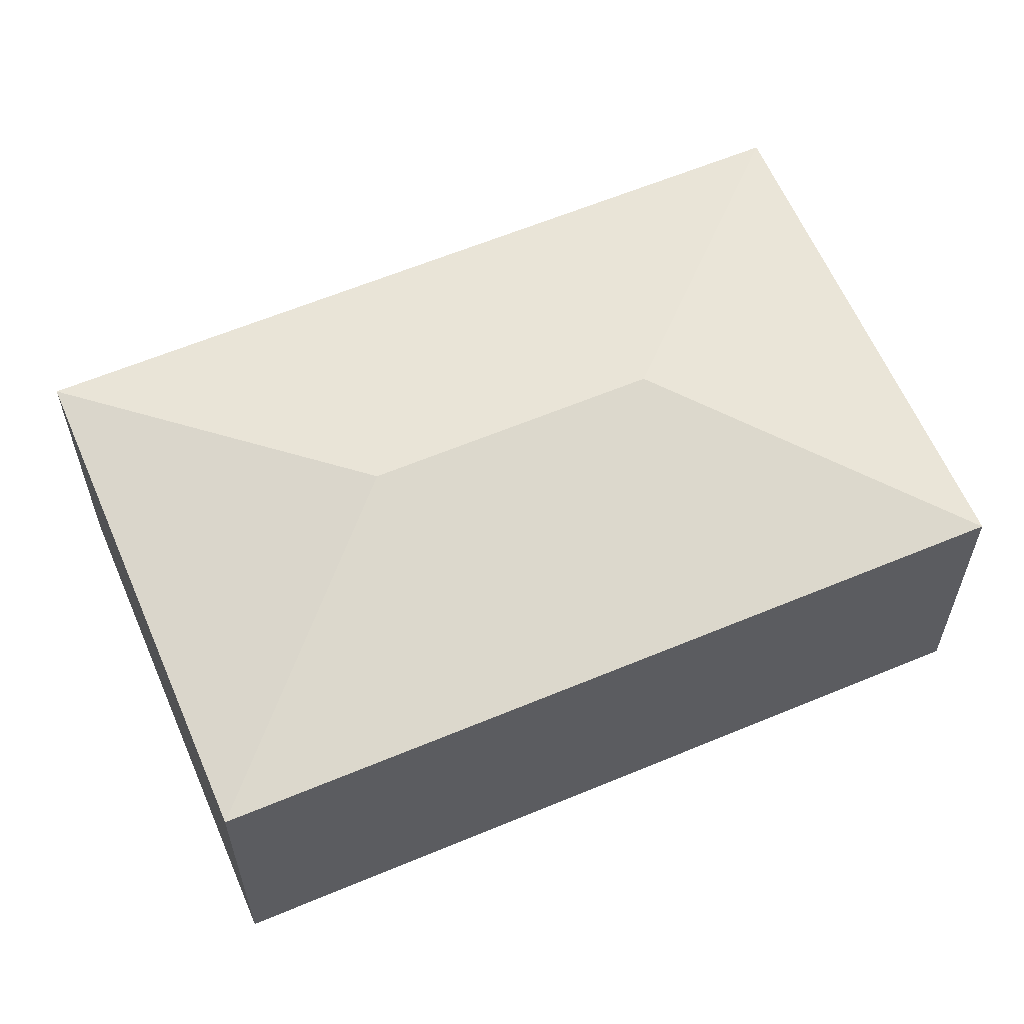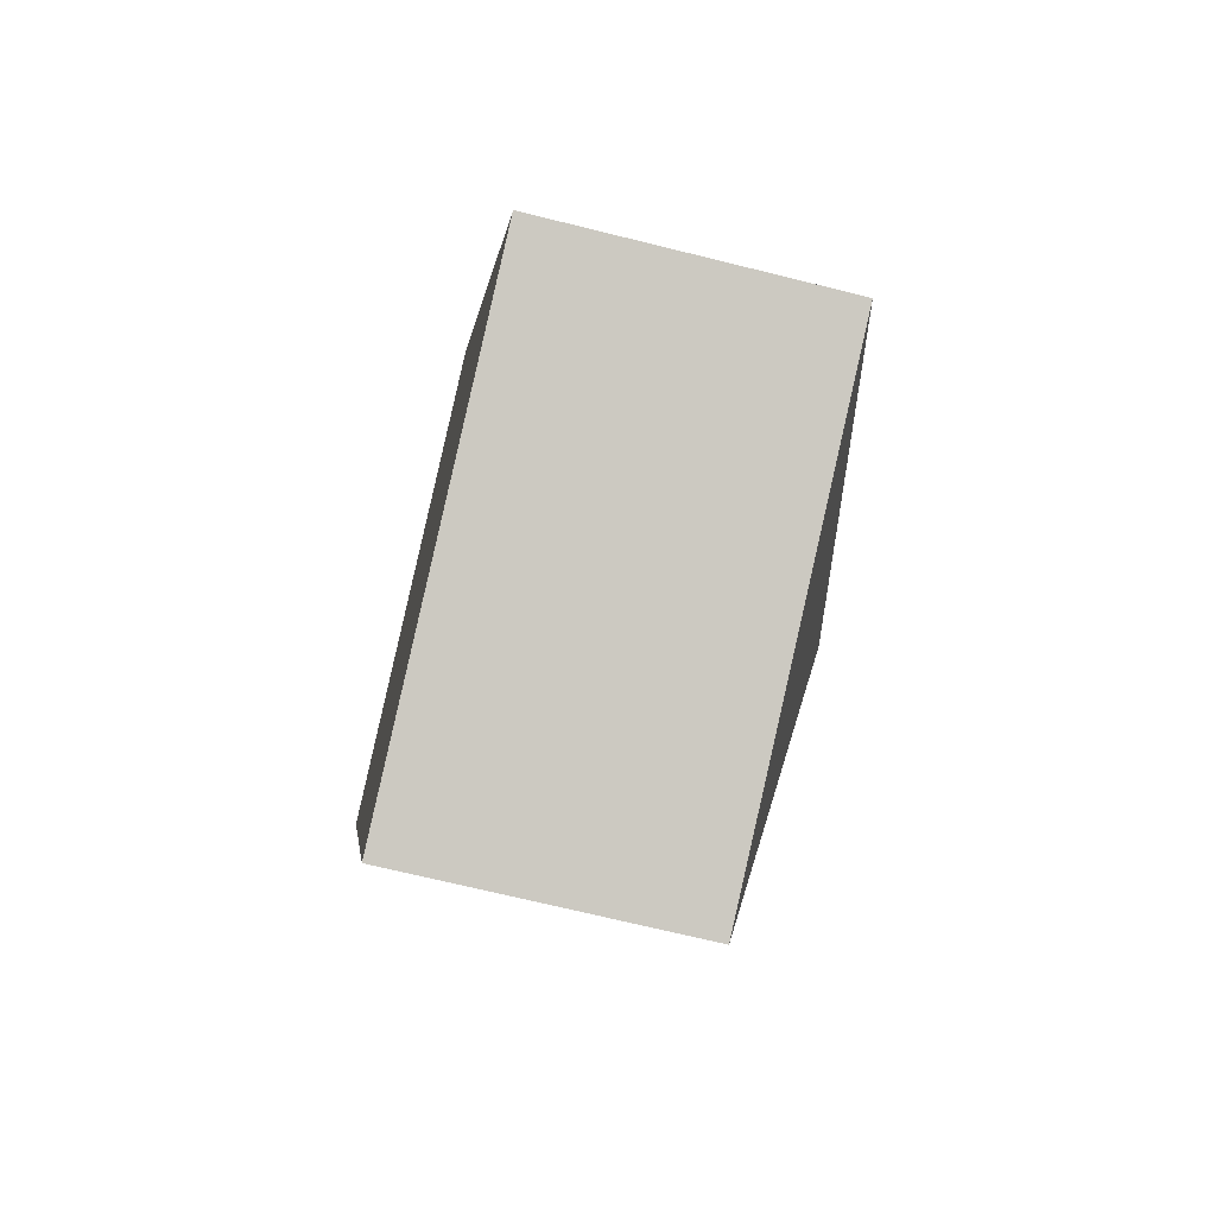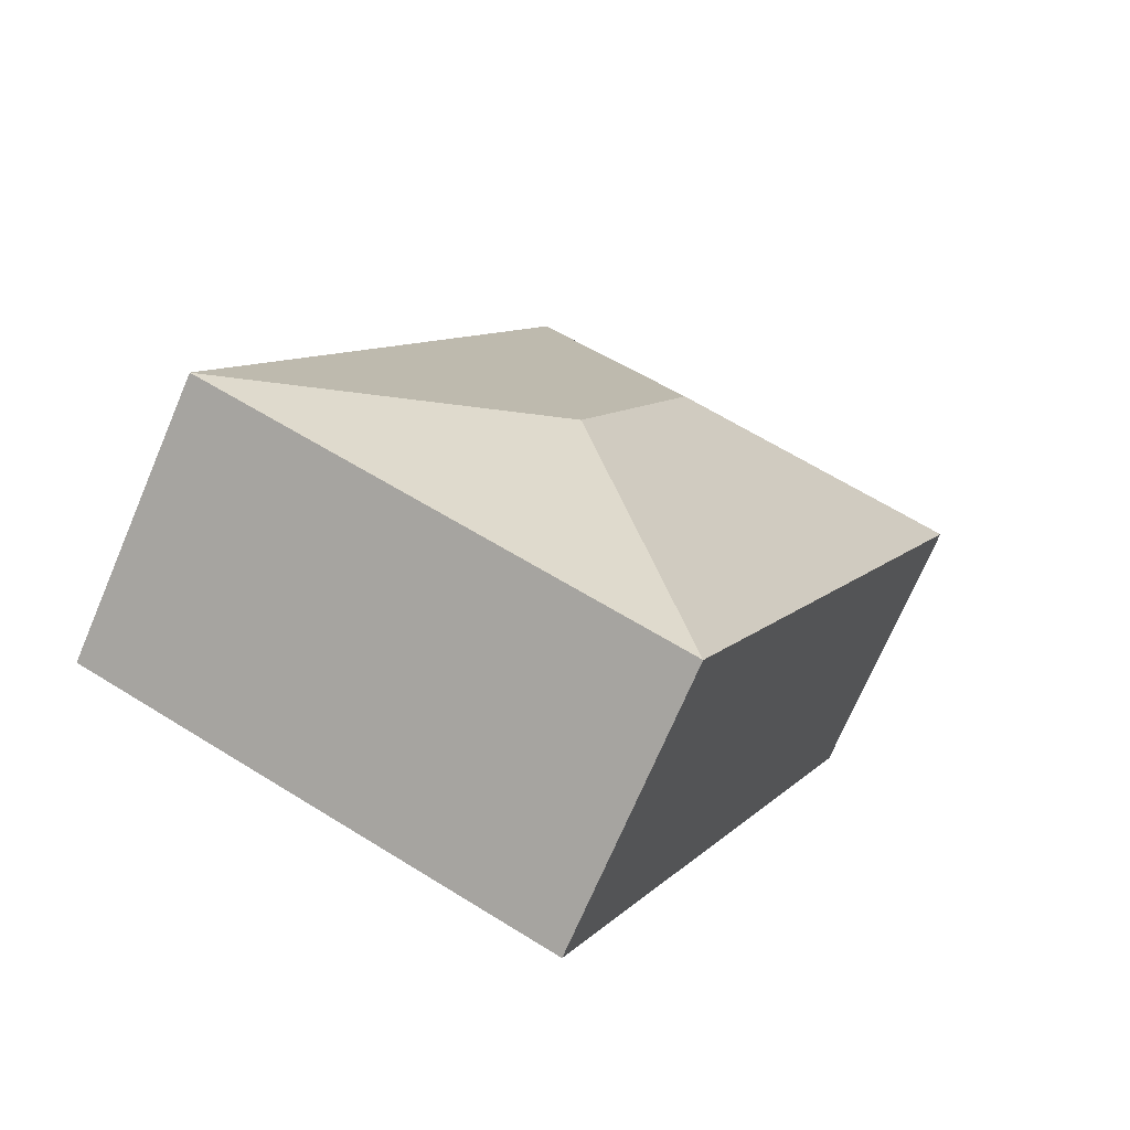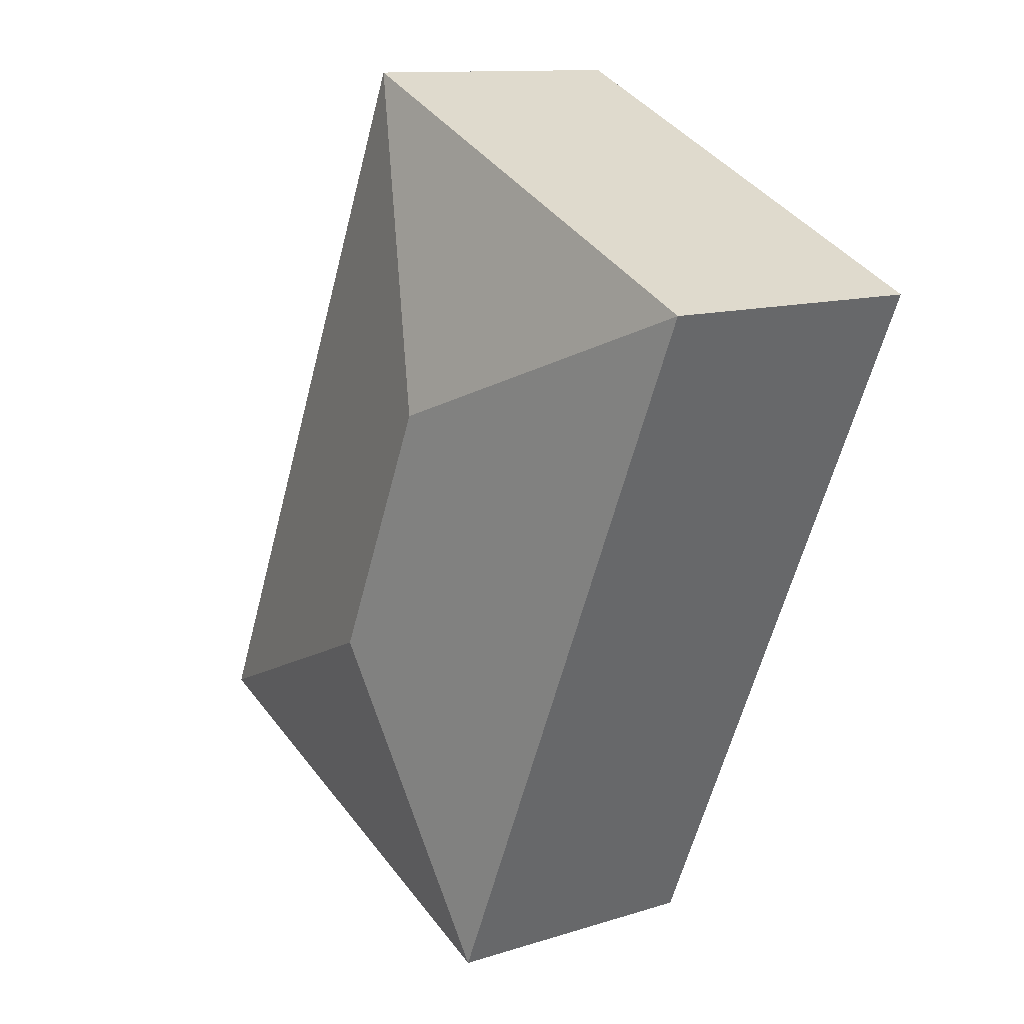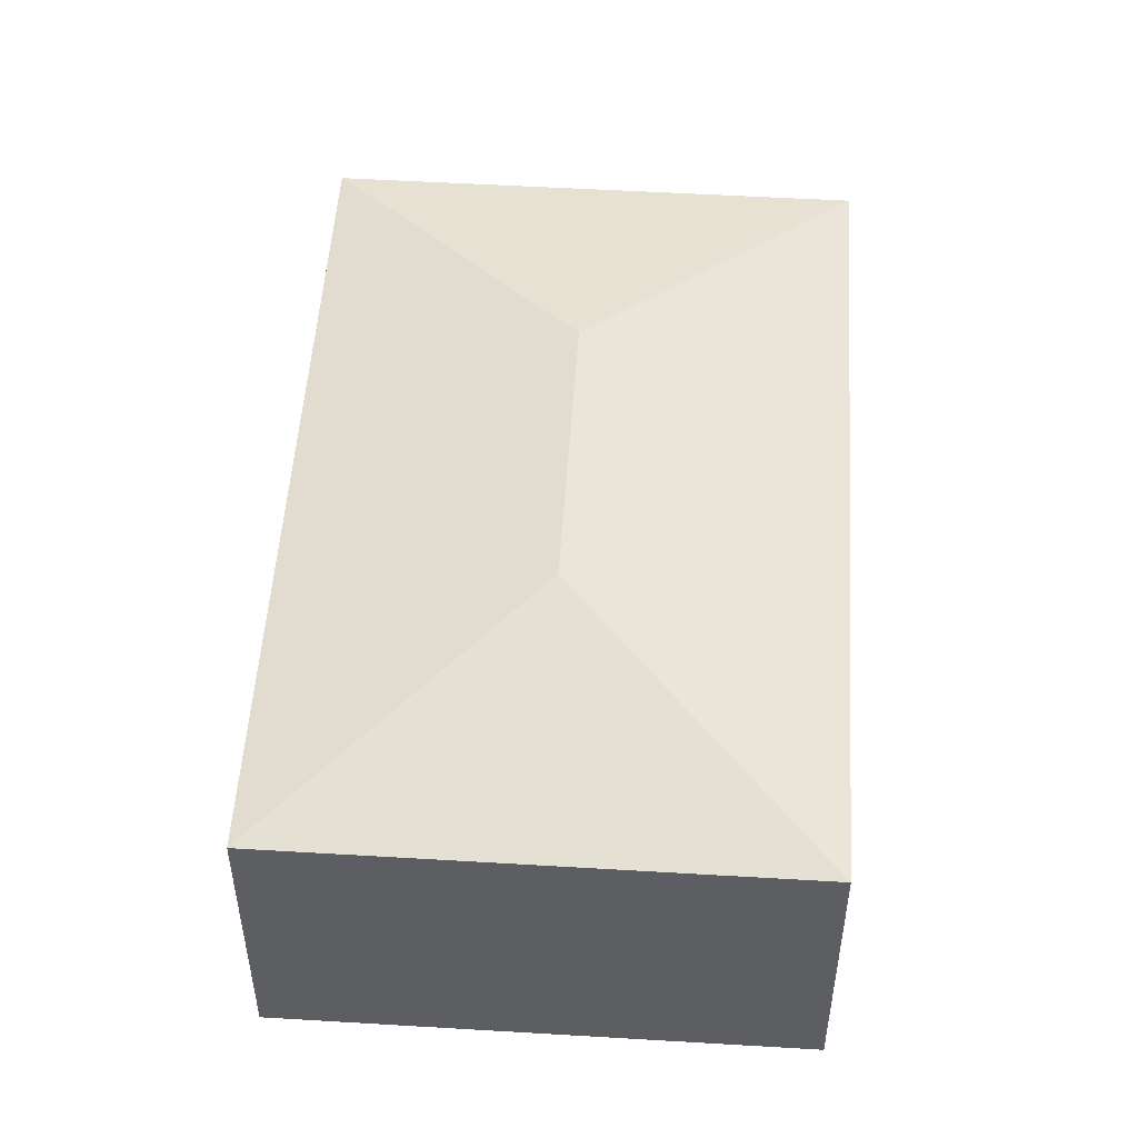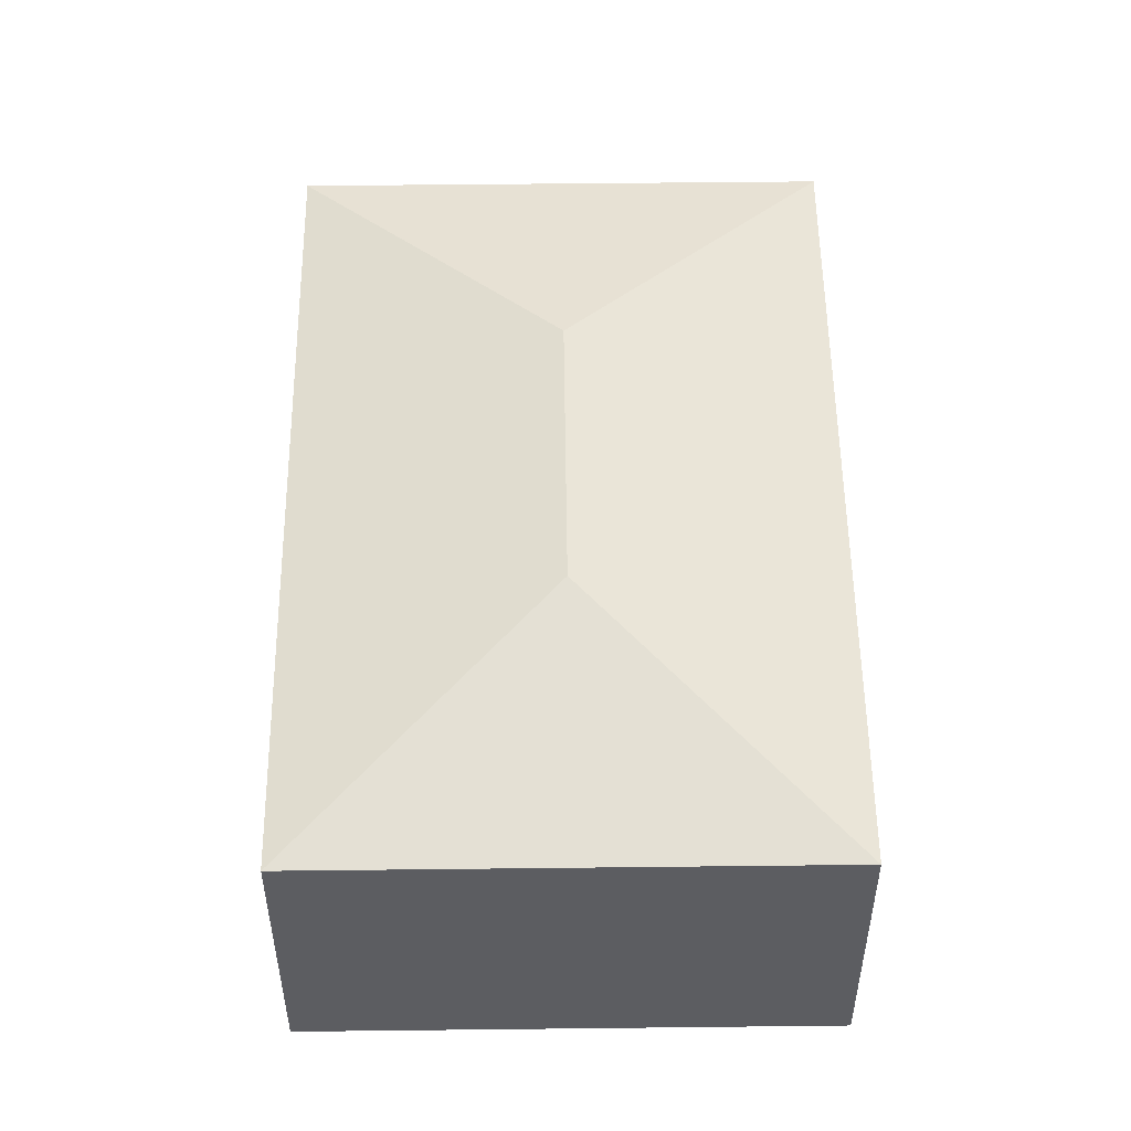
<metadata>
{"format":"obj","ext":"obj","renderer":"f3d","projection":"perspective","resolution":1024,"background":"white","views":[{"elev":61.1,"azim":42.9,"up":"+Y"},{"elev":-69.1,"azim":76.0,"up":"+Z"},{"elev":-71.6,"azim":156.9,"up":"+Z"},{"elev":11.9,"azim":-127.1,"up":"+Z"},{"elev":51.7,"azim":-20.3,"up":"+Y"},{"elev":52.8,"azim":-24.7,"up":"+Y"}]}
</metadata>
<code>
v  2.629 2.705 -1.009
v  0 2.233 1.367e-16
v  3.638 2.233 1.62
v  2.526 2.233 -5.672
v  3.535 2.705 -3.043
v  6.164 2.233 -4.052
v  2.526 3.473e-16 -5.672
v  0 0 0
v  3.638 -9.92e-17 1.62
v  6.164 2.481e-16 -4.052
g defaultobject
f 1 2 3
f 1 4 2
f 4 1 5
f 5 3 6
f 3 5 1
f 5 6 4
f 7 2 4
f 2 7 8
f 8 3 2
f 3 8 9
f 9 6 3
f 6 9 10
f 10 4 6
f 4 10 7
f 7 9 8
f 9 7 10

</code>
